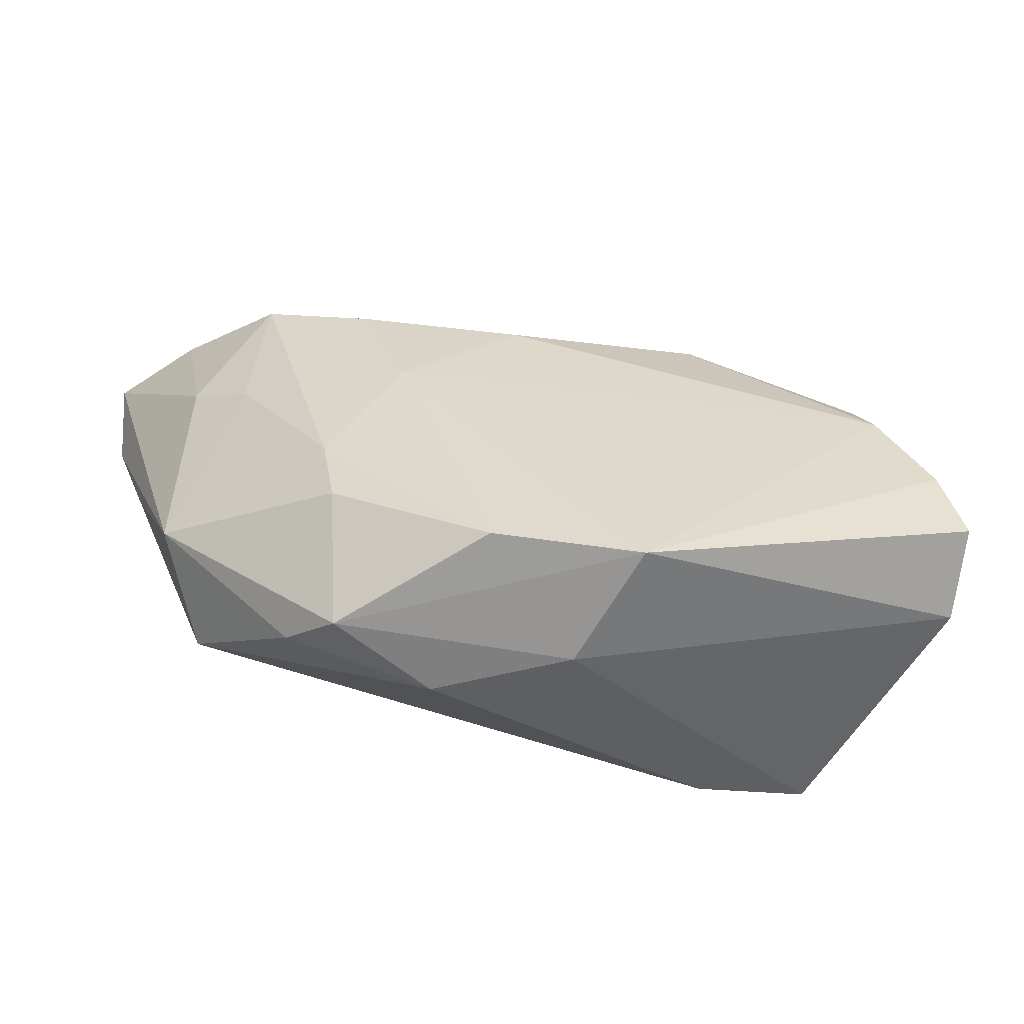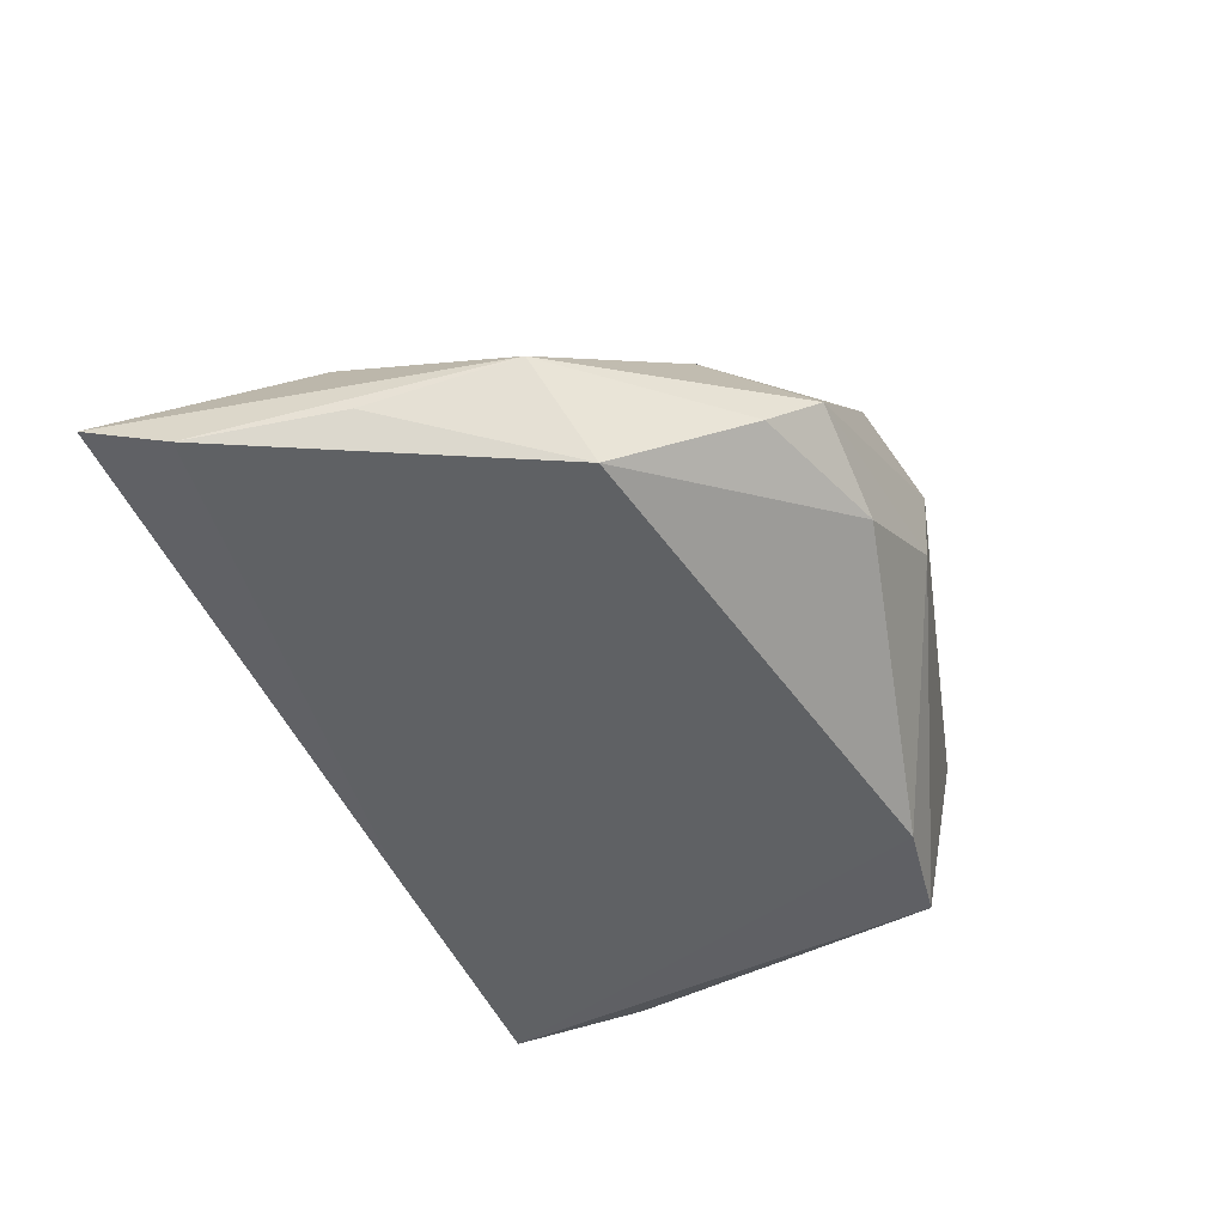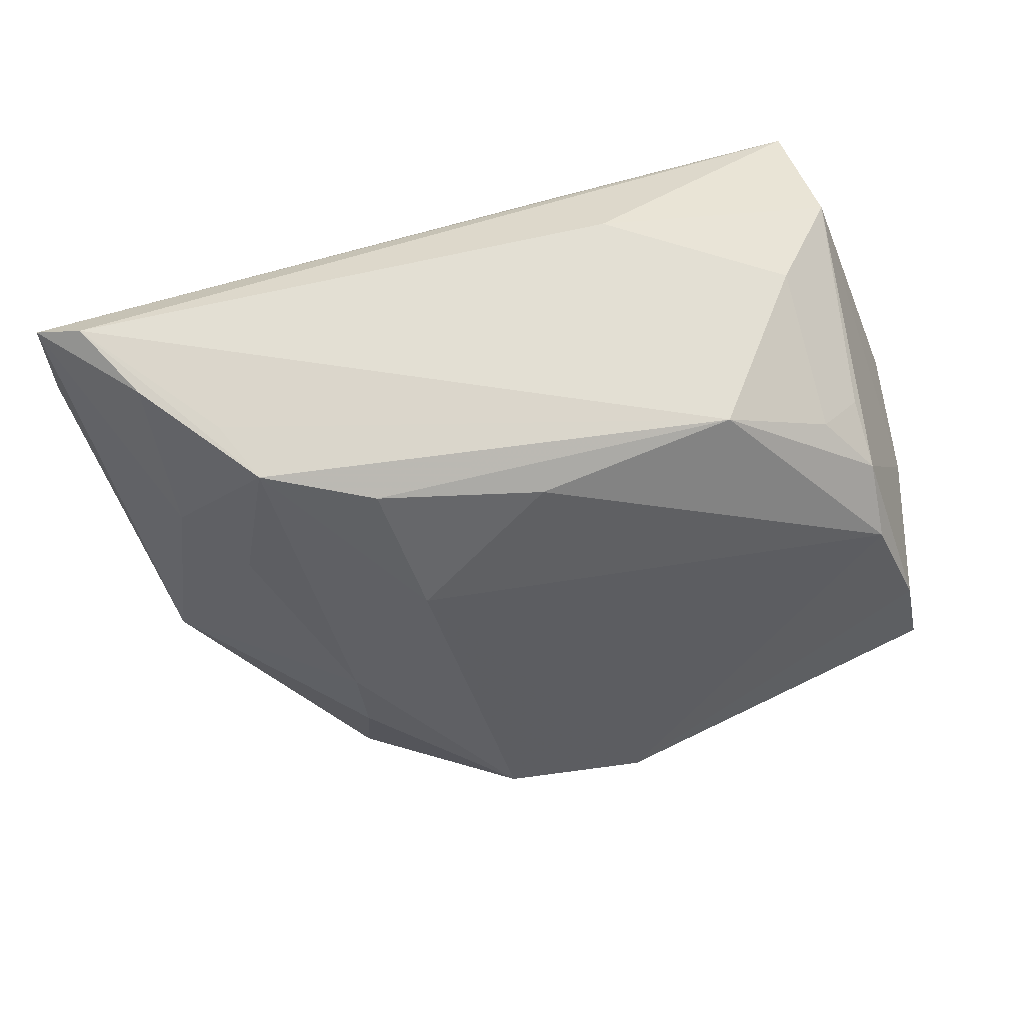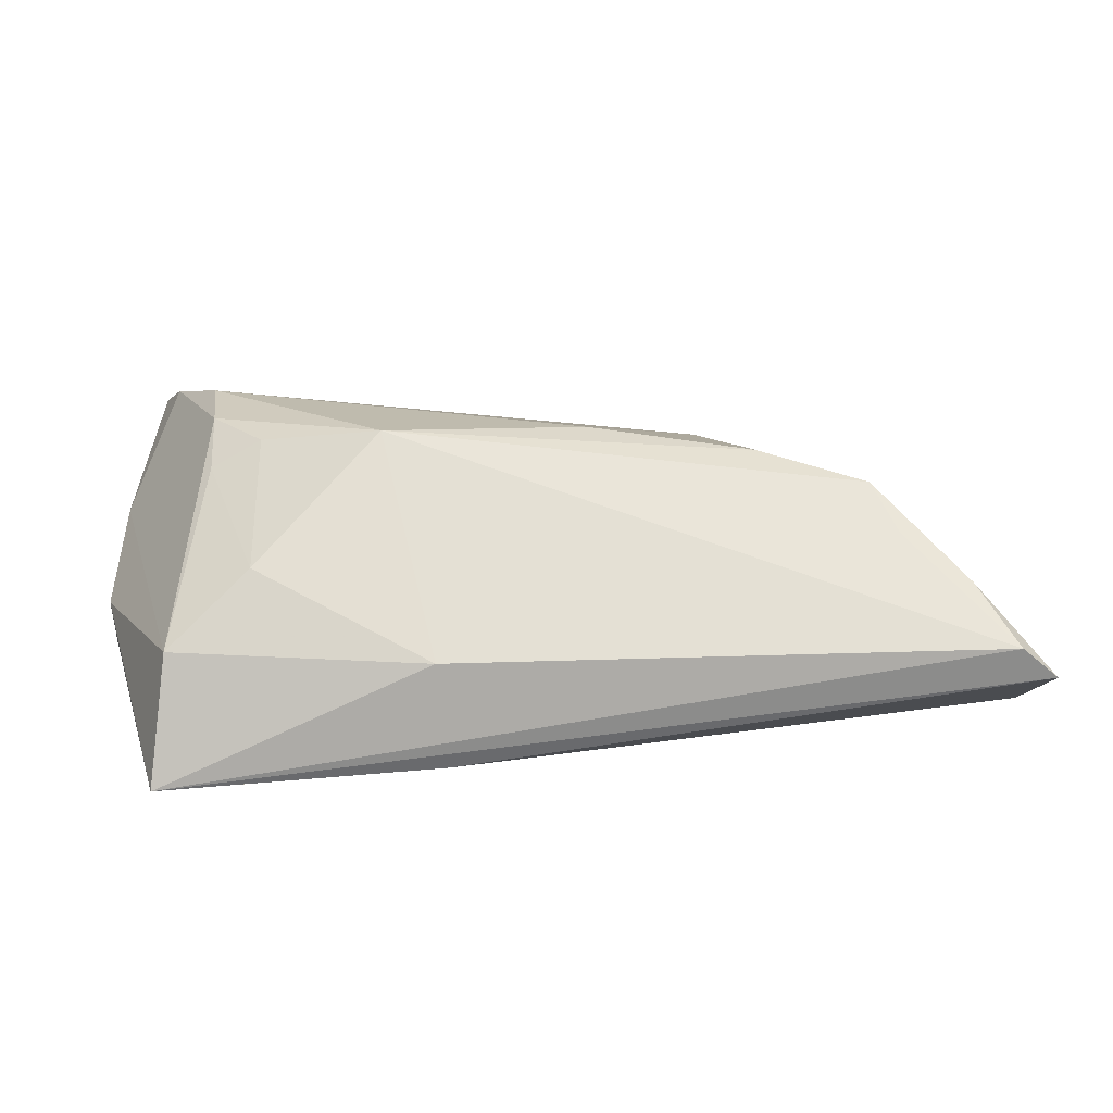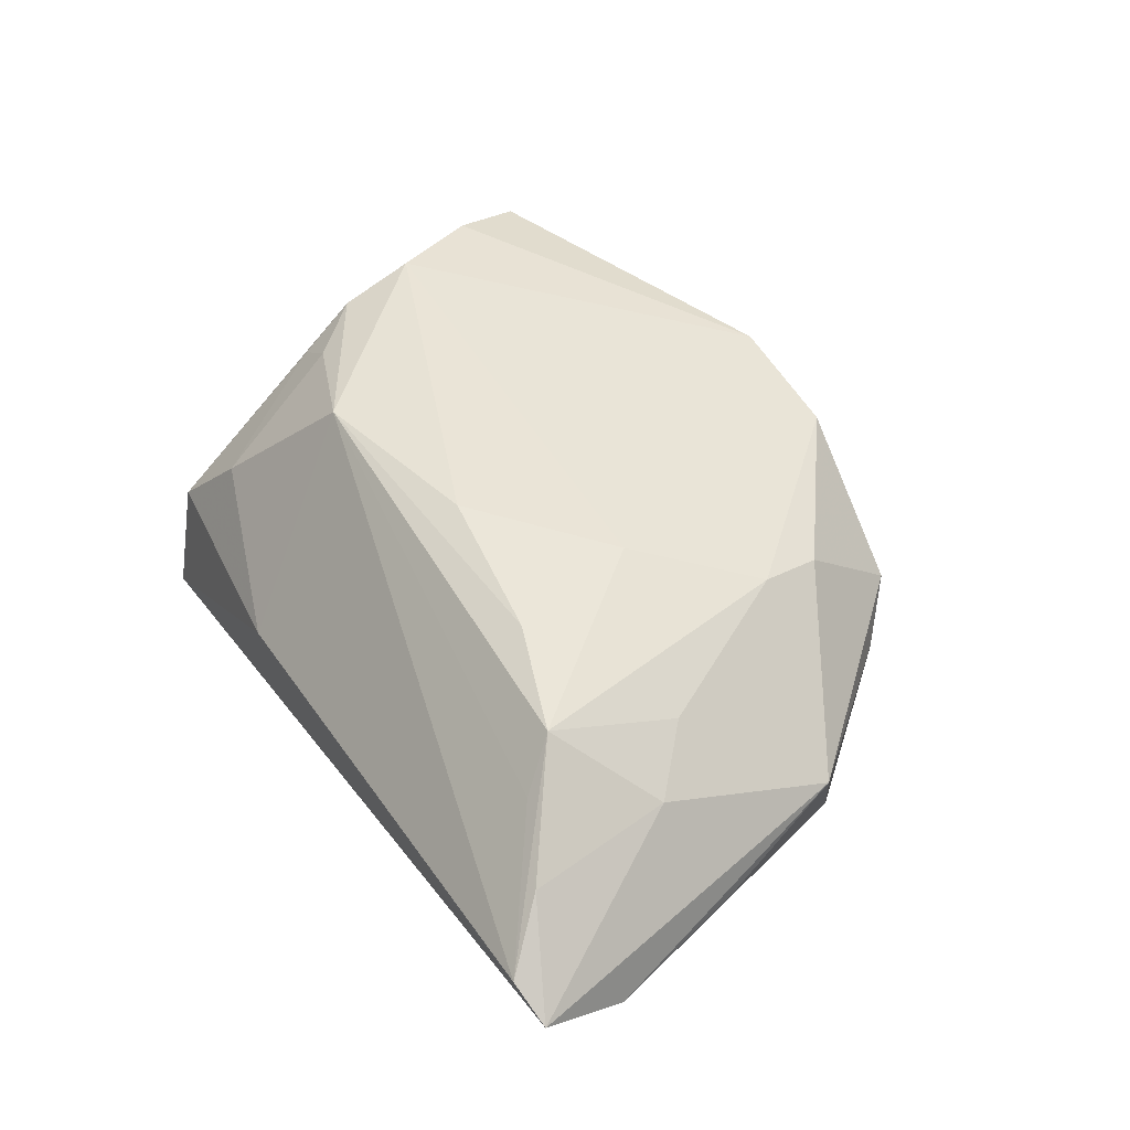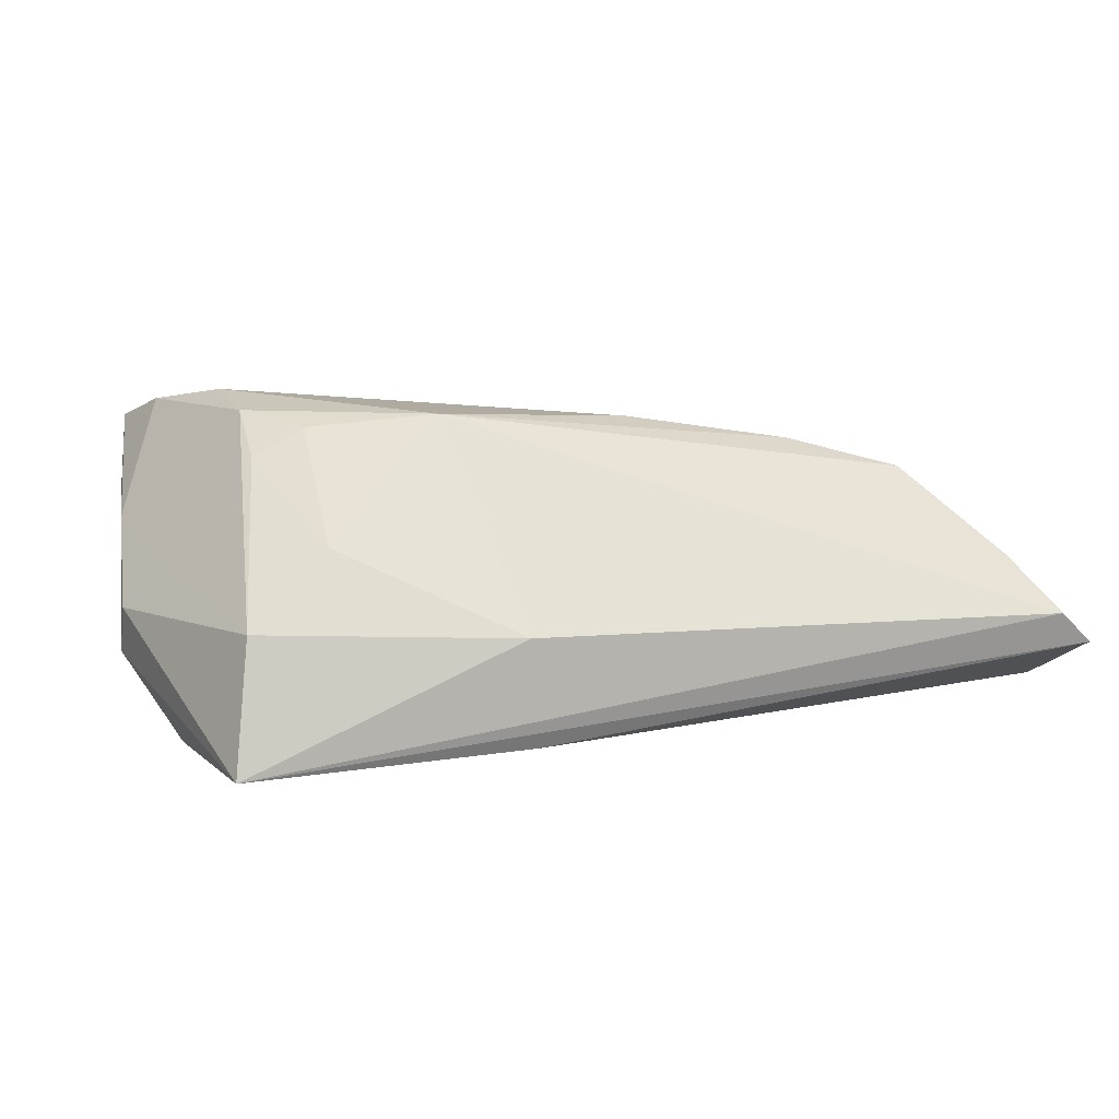
<metadata>
{"format":"obj","ext":"obj","renderer":"f3d","projection":"perspective","resolution":1024,"background":"white","views":[{"elev":-63.2,"azim":-11.0,"up":"+Y"},{"elev":-44.1,"azim":-65.3,"up":"+Z"},{"elev":36.8,"azim":-21.4,"up":"+Y"},{"elev":8.4,"azim":177.9,"up":"+Z"},{"elev":39.5,"azim":-120.3,"up":"+Z"},{"elev":2.9,"azim":162.3,"up":"+Z"}]}
</metadata>
<code>
v -0.0428 0.02162 0.0143
v 0.04144 -0.009069 -0.01477
v 0.005489 -0.03716 0.01776
v 0.04889 0.005894 -0.002129
v 0.02122 -0.02664 -0.01913
v -0.02425 0.000685 0.01808
v 0.0002412 -0.03781 0.002858
v 0.007926 0.03476 -0.004441
v -0.03042 -0.02254 0.01105
v -0.02985 0.01747 0.01774
v 0.04358 0.01746 -0.01656
v -0.04382 0.005357 0.009218
v 0.03499 0.01377 0.01543
v 0.04242 -0.0139 0.02274
v 0.04787 -0.004766 0.008081
v 0.01441 0.01929 0.02035
v -0.03229 -0.01427 0.01279
v 0.006386 0.03241 -0.01693
v 0.04875 0.002416 -0.007505
v -0.03287 -0.03083 -0.004753
v -0.05053 0.0114 0.004886
v 0.03622 -0.002071 0.02362
v 0.03528 0.007265 0.02087
v 0.03681 -0.02573 -0.005438
v -0.06067 0.02246 -0.01151
v -0.02772 -0.03575 0.001114
v 0.02897 0.01395 0.0188
v 0.04016 0.03343 -0.01913
v -0.009947 0.01487 0.02032
v -0.01204 -0.03556 0.01606
v -0.04387 -0.01706 -0.01602
v 0.02902 0.02823 0.005495
v -0.05822 0.03476 -0.003182
v -0.01519 -0.03621 -0.00523
v 0.04566 -0.02558 0.01022
v 0.03858 0.03147 -0.003541
v 0.03486 -0.02411 -0.01913
v -0.05035 -0.01179 -0.00401
v -0.05531 0.004864 -0.009259
v -0.06267 0.03342 -0.006823
v -0.05356 0.02934 0.003617
v -0.04573 0.02586 0.008839
v 0.04532 -0.02311 0.02086
f 31 5 34
f 35 37 19
f 43 3 35
f 19 37 2
f 5 31 28
f 28 37 5
f 8 36 28
f 28 4 19
f 36 4 28
f 22 23 16
f 6 3 22
f 32 8 16
f 32 36 8
f 15 4 36
f 36 23 15
f 43 35 15
f 19 4 15
f 15 35 19
f 29 22 16
f 6 22 29
f 33 28 40
f 8 28 33
f 16 8 33
f 5 37 7
f 34 5 7
f 7 35 3
f 11 2 37
f 37 28 11
f 19 2 11
f 11 28 19
f 14 3 43
f 14 22 3
f 23 22 14
f 43 15 14
f 14 15 23
f 13 23 36
f 36 32 13
f 10 1 6
f 6 29 10
f 16 1 10
f 10 29 16
f 41 33 40
f 1 33 41
f 42 1 16
f 16 33 42
f 42 33 1
f 1 41 21
f 21 41 40
f 37 35 24
f 24 7 37
f 35 7 24
f 18 28 31
f 31 25 18
f 40 28 18
f 18 25 40
f 27 32 16
f 27 13 32
f 16 23 27
f 23 13 27
f 39 25 31
f 30 3 6
f 38 39 31
f 38 21 40
f 40 25 38
f 25 39 38
f 1 21 12
f 21 38 12
f 17 30 6
f 9 30 17
f 6 1 17
f 1 12 17
f 17 38 9
f 17 12 38
f 26 30 9
f 9 38 26
f 34 7 26
f 26 7 3
f 3 30 26
f 20 38 31
f 20 26 38
f 20 31 34
f 34 26 20

</code>
